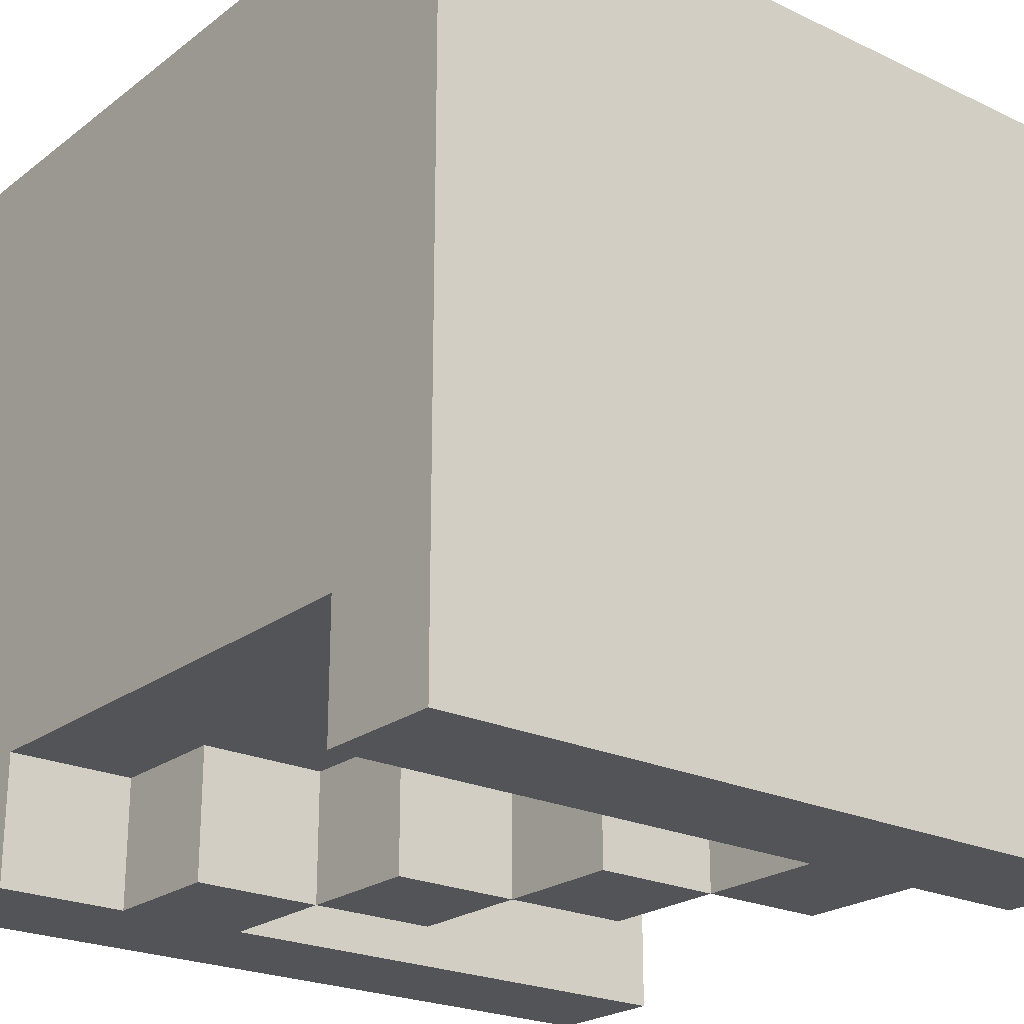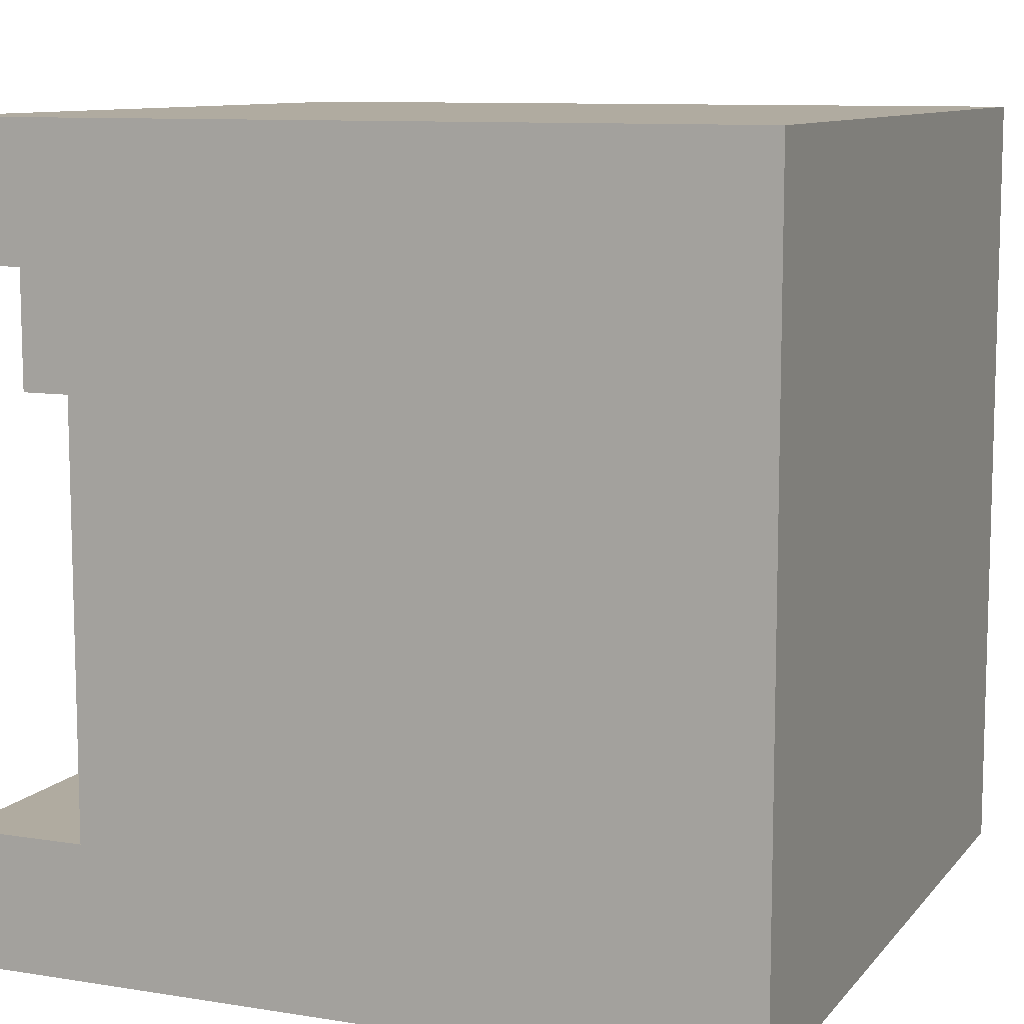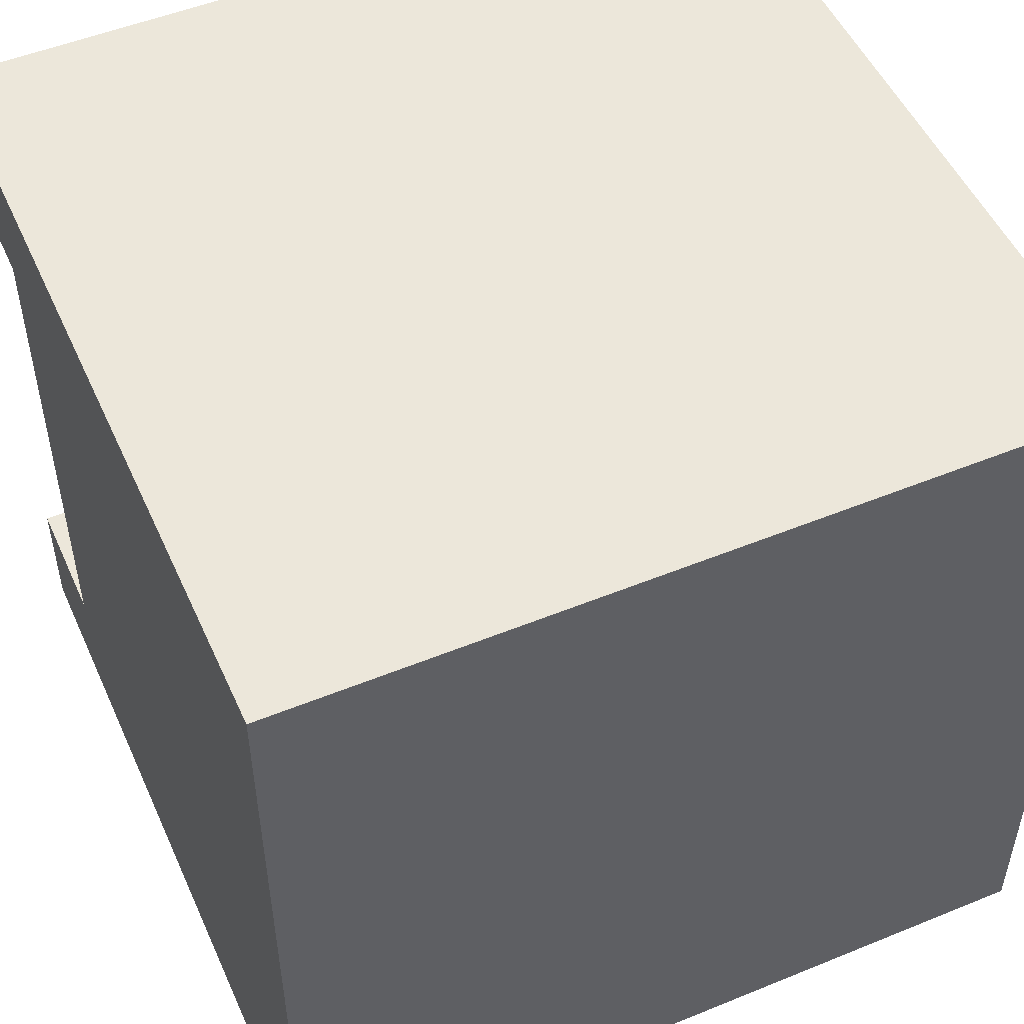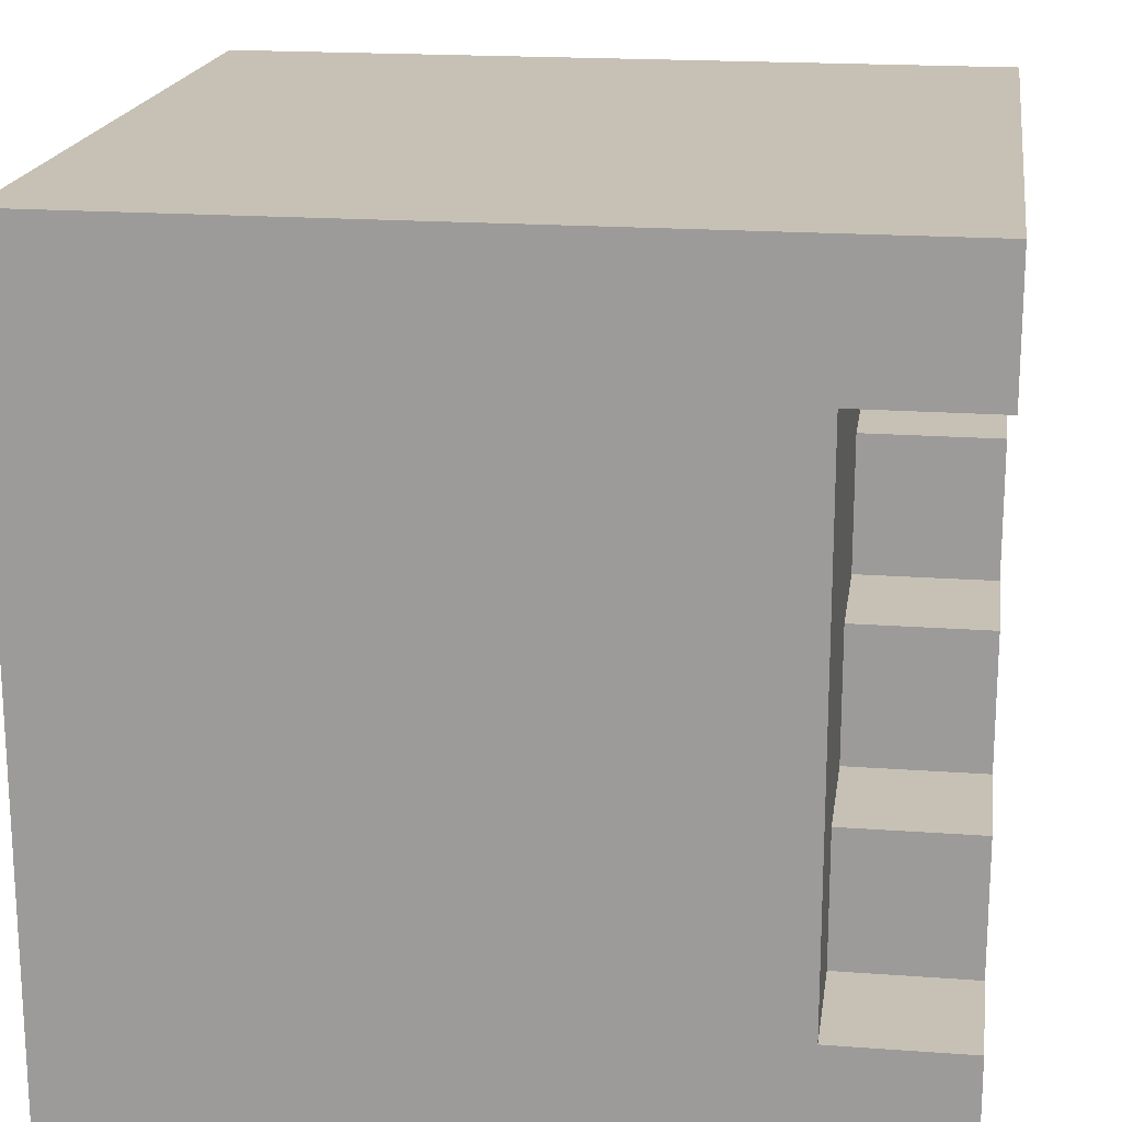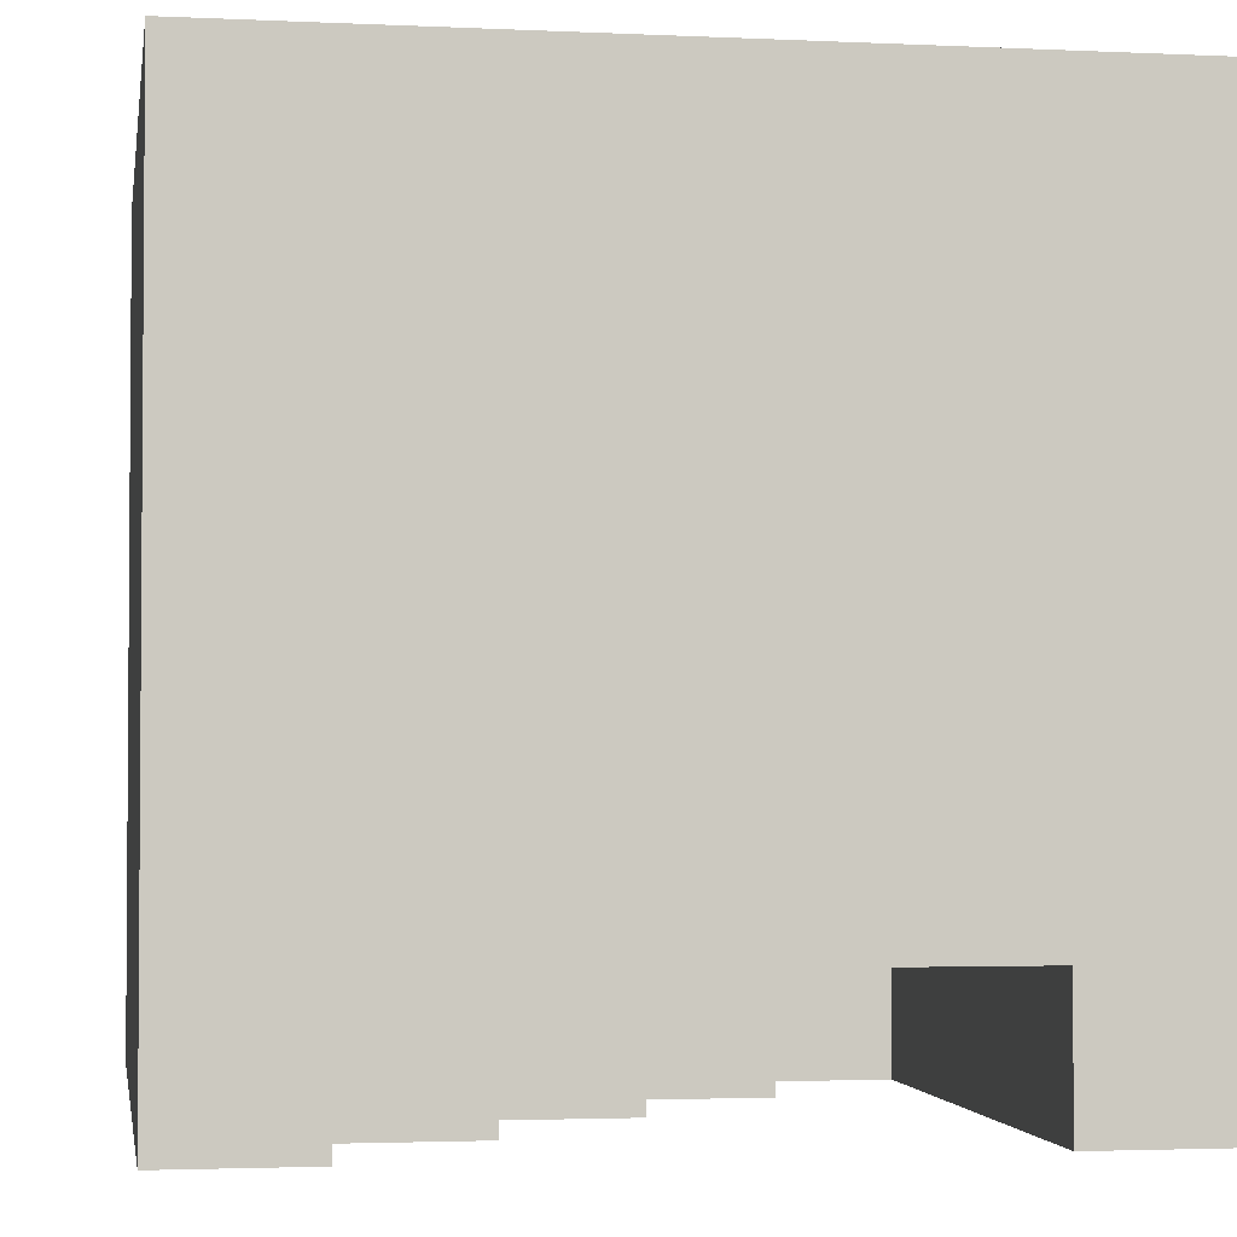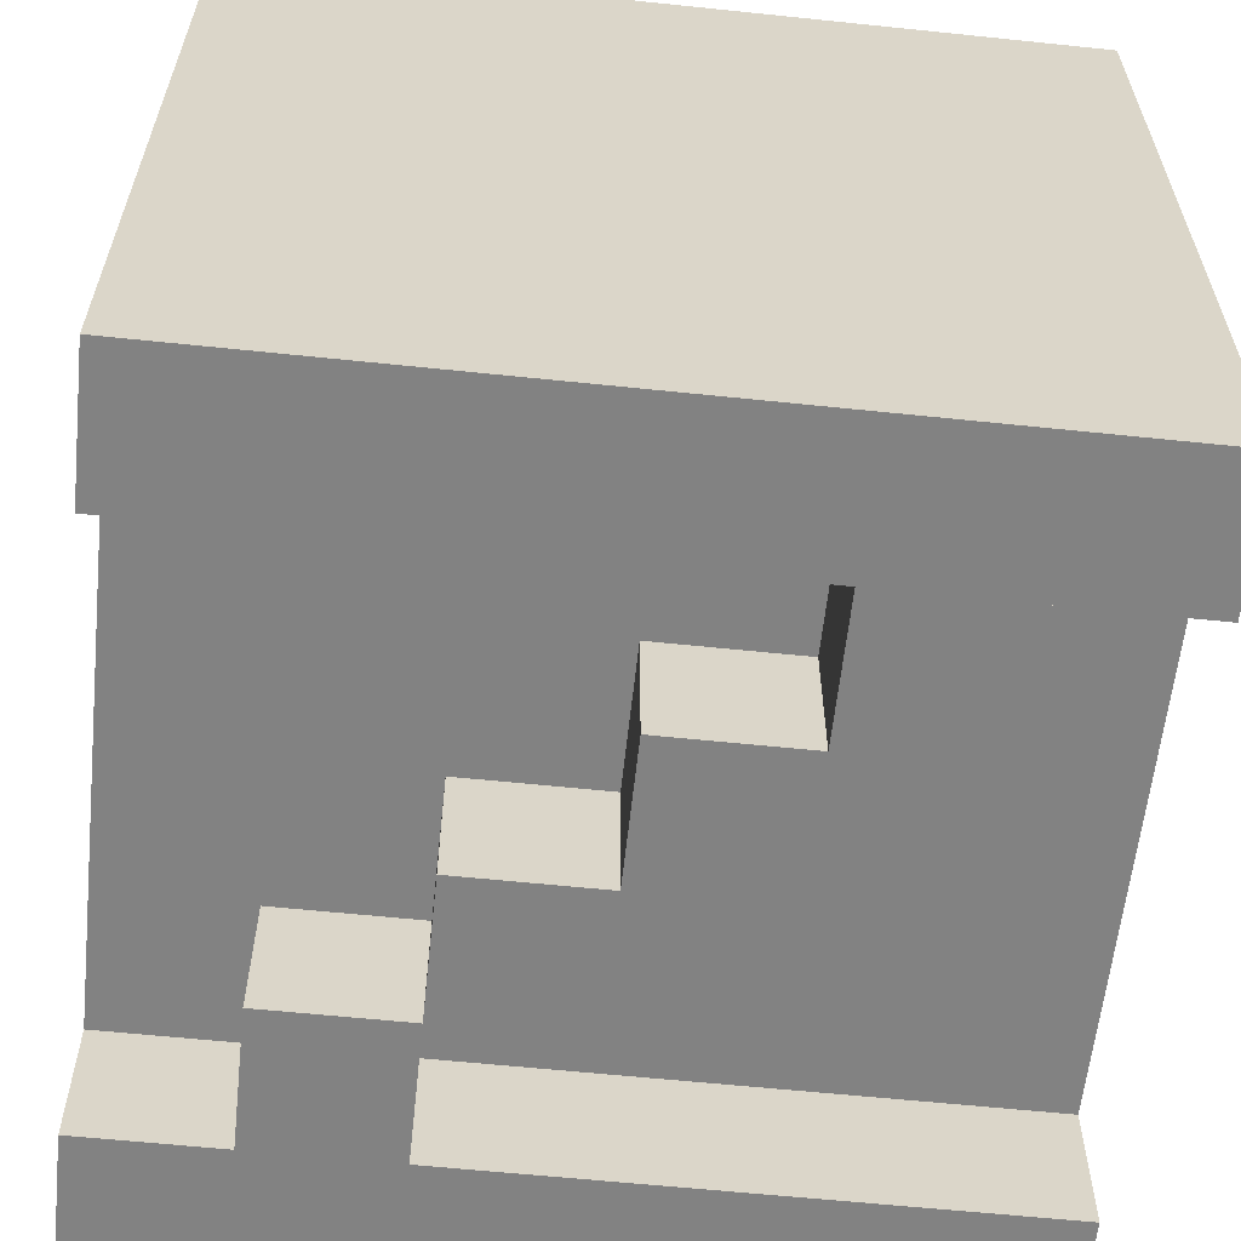
<metadata>
{"format":"obj","ext":"obj","renderer":"f3d","projection":"perspective","resolution":1024,"background":"white","views":[{"elev":-23.1,"azim":141.4,"up":"+Z"},{"elev":9.8,"azim":-67.4,"up":"+Y"},{"elev":51.4,"azim":-23.9,"up":"+Y"},{"elev":18.6,"azim":98.1,"up":"+Y"},{"elev":-2.6,"azim":-99.3,"up":"+Z"},{"elev":-60.7,"azim":173.9,"up":"+Z"}]}
</metadata>
<code>
o
v -0.3 -0.2 0.3
v -0.3 -0.2 -0.2
v -0.3 -0.2 -0.3
v -0.3 -0.1 -0.1
v -0.3 -0.1 -0.2
v -0.3 -0.1 -0.3
v -0.3 0 -0.1
v -0.3 0 -0.2
v -0.3 0.2 -0.1
v -0.3 0.2 -0.2
v -0.3 0.3 -0.1
v -0.3 0.3 -0.2
v -0.3 0.3 -0.3
v -0.3 0.4 0.3
v -0.3 0.4 -0.2
v -0.3 0.4 -0.3
v -0.2 0.2 -0.2
v -0.2 0.2 -0.3
v -0.2 0.3 -0.2
v -0.2 0.3 -0.3
v -0.1 0.1 -0.2
v -0.1 0.1 -0.3
v -0.1 0.2 -0.2
v -0.1 0.2 -0.3
v 0 0 -0.2
v 0 0 -0.3
v 0 0.1 -0.2
v 0 0.1 -0.3
v 0.1 -0.1 -0.2
v 0.1 -0.1 -0.3
v 0.1 0 -0.2
v 0.1 0 -0.3
v -0.1 0.2 -0.2
v -0.1 0.2 -0.3
v -0.1 0.3 -0.2
v -0.1 0.3 -0.3
v 0 0.1 -0.2
v 0 0.1 -0.3
v 0 0.2 -0.2
v 0 0.2 -0.3
v 0.1 0 -0.2
v 0.1 0 -0.3
v 0.1 0.1 -0.2
v 0.1 0.1 -0.3
v 0.2 -0.1 -0.2
v 0.2 -0.1 -0.3
v 0.2 0 -0.2
v 0.2 0 -0.3
v 0.3 -0.2 0.3
v 0.3 -0.2 -0.2
v 0.3 -0.2 -0.3
v 0.3 -0.1 -0.1
v 0.3 -0.1 -0.2
v 0.3 -0.1 -0.3
v 0.3 0 -0.1
v 0.3 0 -0.2
v 0.3 0.2 -0.1
v 0.3 0.2 -0.2
v 0.3 0.3 -0.1
v 0.3 0.3 -0.2
v 0.3 0.3 -0.3
v 0.3 0.4 0.3
v 0.3 0.4 -0.2
v 0.3 0.4 -0.3
v -0.3 -0.2 0.3
v -0.3 0.4 0.3
v 0.3 -0.2 0.3
v 0.3 0.4 0.3
v -0.3 -0.1 -0.2
v -0.3 0 -0.2
v -0.3 0.2 -0.2
v -0.3 0.3 -0.2
v -0.2 0.2 -0.2
v -0.2 0.3 -0.2
v -0.1 0.1 -0.2
v -0.1 0.2 -0.2
v -0.1 0.3 -0.2
v 0 0 -0.2
v 0 0.1 -0.2
v 0 0.2 -0.2
v 0.1 -0.1 -0.2
v 0.1 0 -0.2
v 0.1 0.1 -0.2
v 0.2 -0.1 -0.2
v 0.2 0 -0.2
v 0.3 -0.1 -0.2
v 0.3 0 -0.2
v 0.3 0.2 -0.2
v 0.3 0.3 -0.2
v -0.3 -0.2 -0.3
v -0.3 -0.1 -0.3
v -0.3 0.3 -0.3
v -0.3 0.4 -0.3
v -0.2 0.2 -0.3
v -0.2 0.3 -0.3
v -0.1 0.1 -0.3
v -0.1 0.2 -0.3
v -0.1 0.3 -0.3
v 0 0 -0.3
v 0 0.1 -0.3
v 0 0.2 -0.3
v 0.1 -0.1 -0.3
v 0.1 0 -0.3
v 0.1 0.1 -0.3
v 0.2 -0.1 -0.3
v 0.2 0 -0.3
v 0.3 -0.2 -0.3
v 0.3 -0.1 -0.3
v 0.3 0.3 -0.3
v 0.3 0.4 -0.3
v -0.3 -0.2 0.3
v 0.3 -0.2 0.3
v -0.3 -0.2 -0.2
v 0.3 -0.2 -0.2
v -0.3 -0.2 -0.3
v 0.3 -0.2 -0.3
v 0 0 -0.2
v 0.1 0 -0.2
v 0 0 -0.3
v 0.1 0 -0.3
v -0.1 0.1 -0.2
v 0 0.1 -0.2
v -0.1 0.1 -0.3
v 0 0.1 -0.3
v -0.2 0.2 -0.2
v -0.1 0.2 -0.2
v -0.2 0.2 -0.3
v -0.1 0.2 -0.3
v -0.3 0.3 -0.2
v -0.2 0.3 -0.2
v -0.1 0.3 -0.2
v 0.3 0.3 -0.2
v -0.3 0.3 -0.3
v -0.2 0.3 -0.3
v -0.1 0.3 -0.3
v 0.3 0.3 -0.3
v -0.3 -0.1 -0.2
v 0.1 -0.1 -0.2
v 0.2 -0.1 -0.2
v 0.3 -0.1 -0.2
v -0.3 -0.1 -0.3
v 0.1 -0.1 -0.3
v 0.2 -0.1 -0.3
v 0.3 -0.1 -0.3
v 0.1 0 -0.2
v 0.2 0 -0.2
v 0.1 0 -0.3
v 0.2 0 -0.3
v 0 0.1 -0.2
v 0.1 0.1 -0.2
v 0 0.1 -0.3
v 0.1 0.1 -0.3
v -0.1 0.2 -0.2
v 0 0.2 -0.2
v -0.1 0.2 -0.3
v 0 0.2 -0.3
v -0.3 0.4 0.3
v 0.3 0.4 0.3
v -0.3 0.4 -0.2
v 0.3 0.4 -0.2
v -0.3 0.4 -0.3
v 0.3 0.4 -0.3
f 4 2 1
f 5 3 2
f 5 2 4
f 6 3 5
f 7 4 1
f 7 5 4
f 8 5 7
f 9 7 1
f 9 8 7
f 10 8 9
f 11 9 1
f 11 10 9
f 12 10 11
f 14 12 11
f 14 11 1
f 15 13 12
f 15 12 14
f 16 13 15
f 19 18 17
f 20 18 19
f 23 22 21
f 24 22 23
f 27 26 25
f 28 26 27
f 31 30 29
f 32 30 31
f 33 34 35
f 35 34 36
f 37 38 39
f 39 38 40
f 41 42 43
f 43 42 44
f 45 46 47
f 47 46 48
f 49 50 52
f 50 51 53
f 52 50 53
f 53 51 54
f 49 52 55
f 52 53 55
f 55 53 56
f 49 55 57
f 55 56 57
f 57 56 58
f 49 57 59
f 57 58 59
f 59 58 60
f 59 60 62
f 49 59 62
f 60 61 63
f 62 60 63
f 63 61 64
f 67 66 65
f 68 66 67
f 70 71 73
f 71 72 73
f 73 72 74
f 70 73 75
f 75 73 76
f 69 70 78
f 70 75 78
f 78 75 79
f 76 77 80
f 69 78 81
f 81 78 82
f 79 80 83
f 82 83 85
f 84 85 86
f 85 83 87
f 86 85 87
f 83 80 88
f 87 83 88
f 80 77 88
f 88 77 89
f 92 93 95
f 94 95 97
f 95 93 98
f 97 95 98
f 96 97 100
f 100 97 101
f 90 91 102
f 99 100 103
f 103 100 104
f 90 102 105
f 102 103 105
f 105 103 106
f 90 105 107
f 107 105 108
f 98 93 109
f 109 93 110
f 113 112 111
f 114 112 113
f 115 114 113
f 116 114 115
f 119 118 117
f 120 118 119
f 123 122 121
f 124 122 123
f 127 126 125
f 128 126 127
f 133 130 129
f 134 130 133
f 135 132 131
f 136 132 135
f 137 138 141
f 141 138 142
f 139 140 143
f 143 140 144
f 145 146 147
f 147 146 148
f 149 150 151
f 151 150 152
f 153 154 155
f 155 154 156
f 157 158 159
f 159 158 160
f 159 160 161
f 161 160 162

</code>
